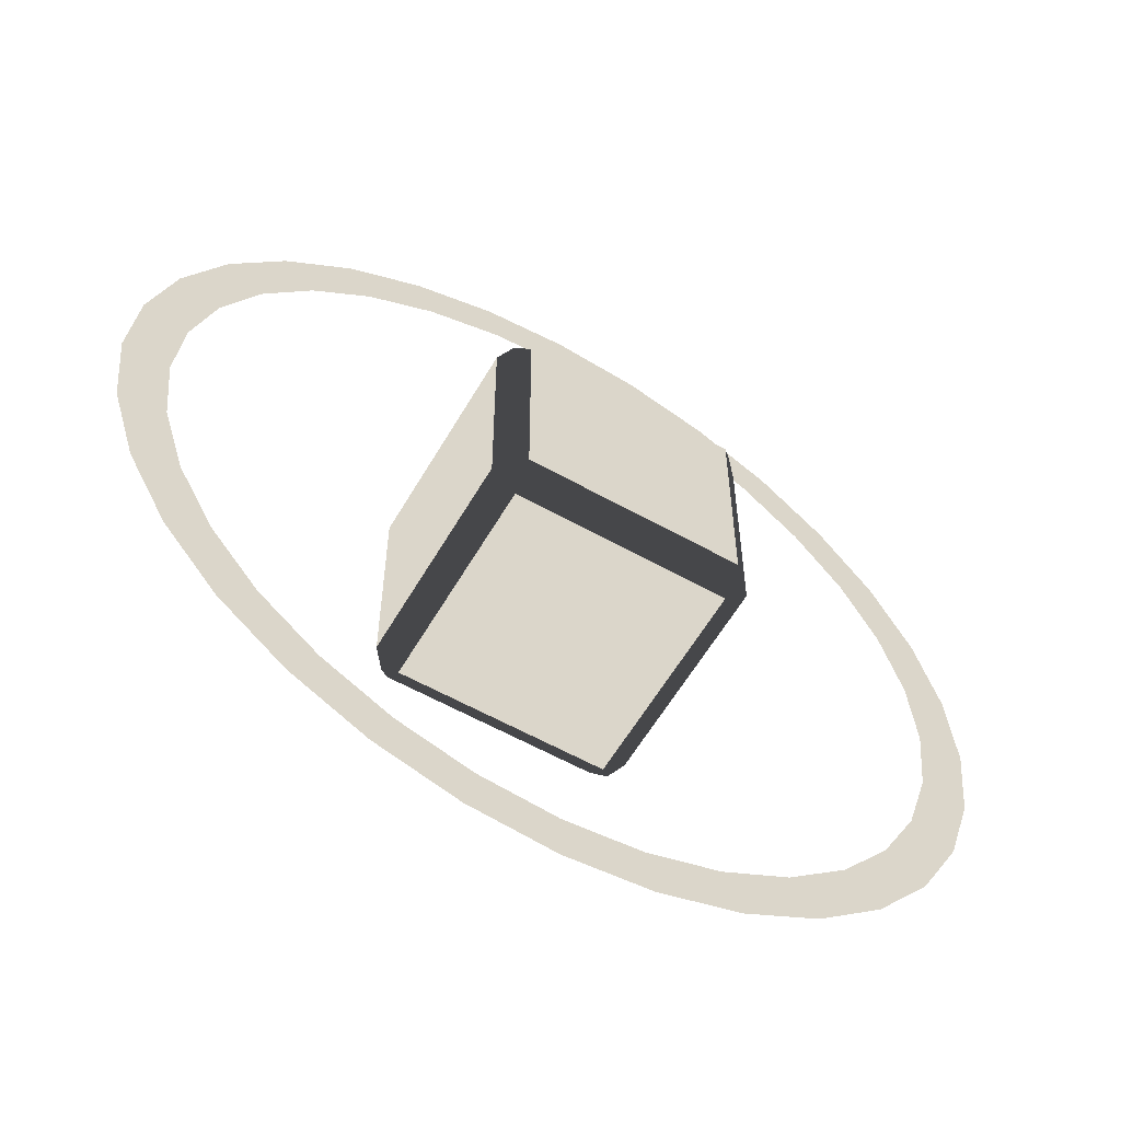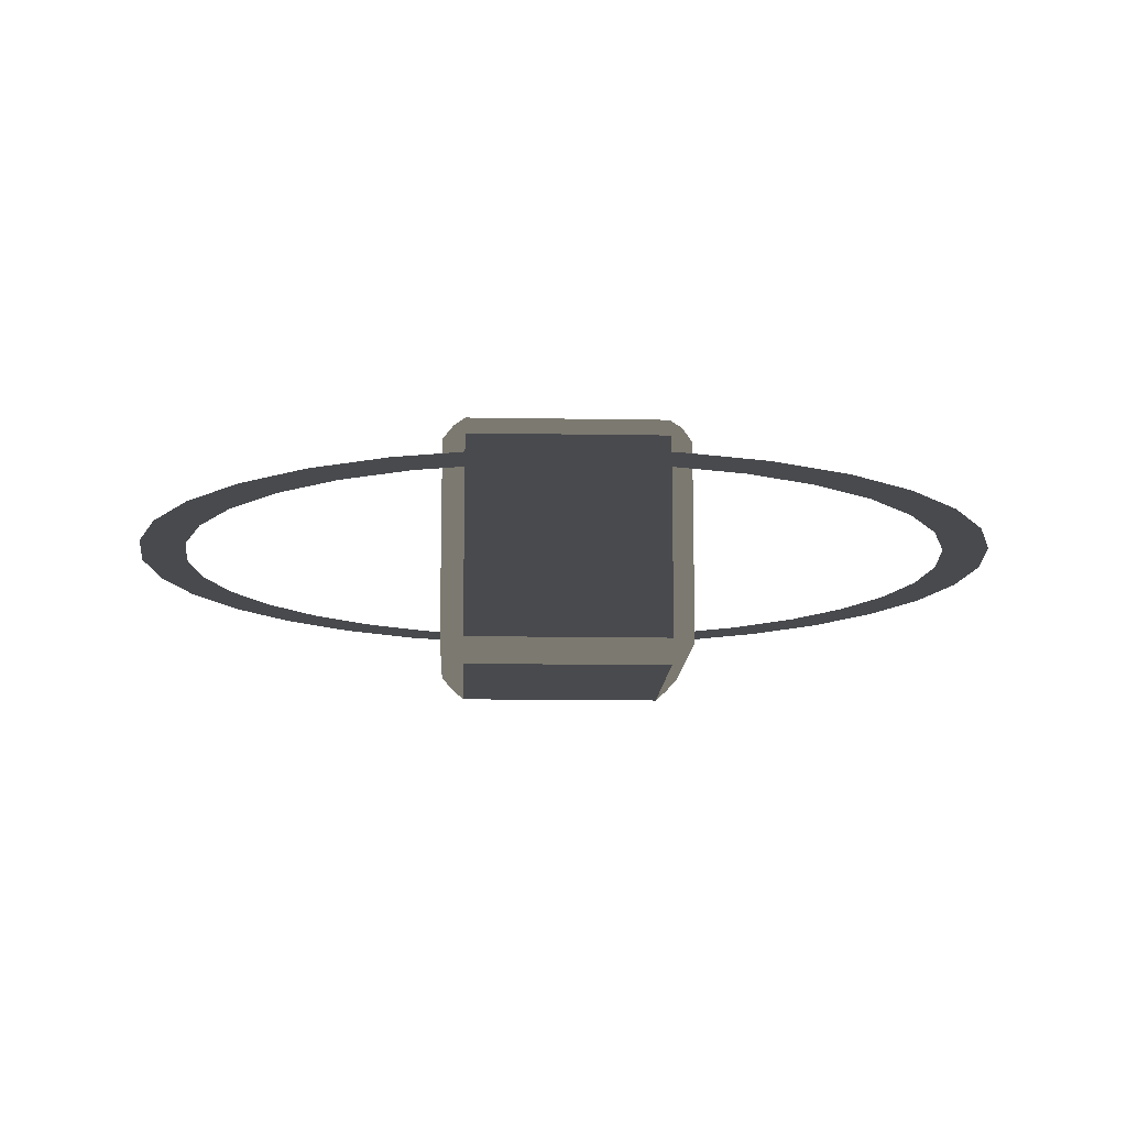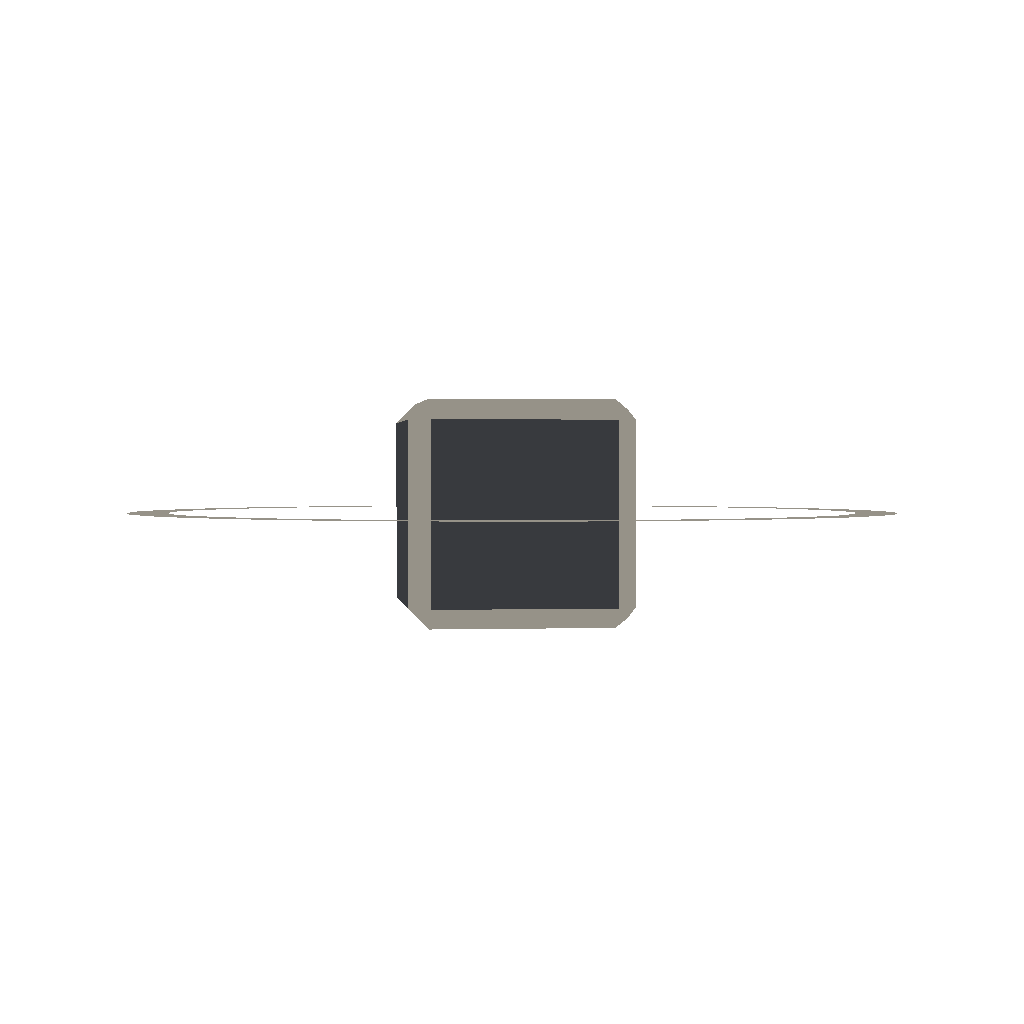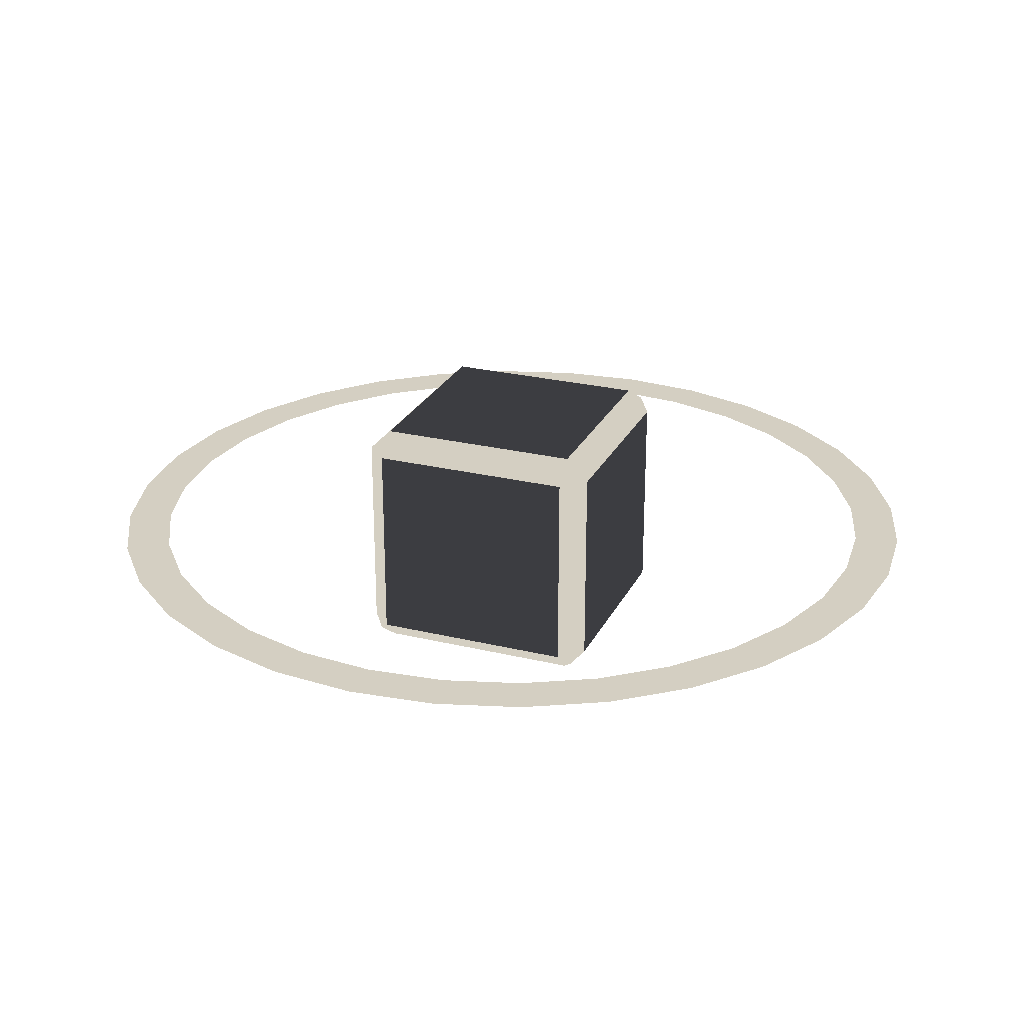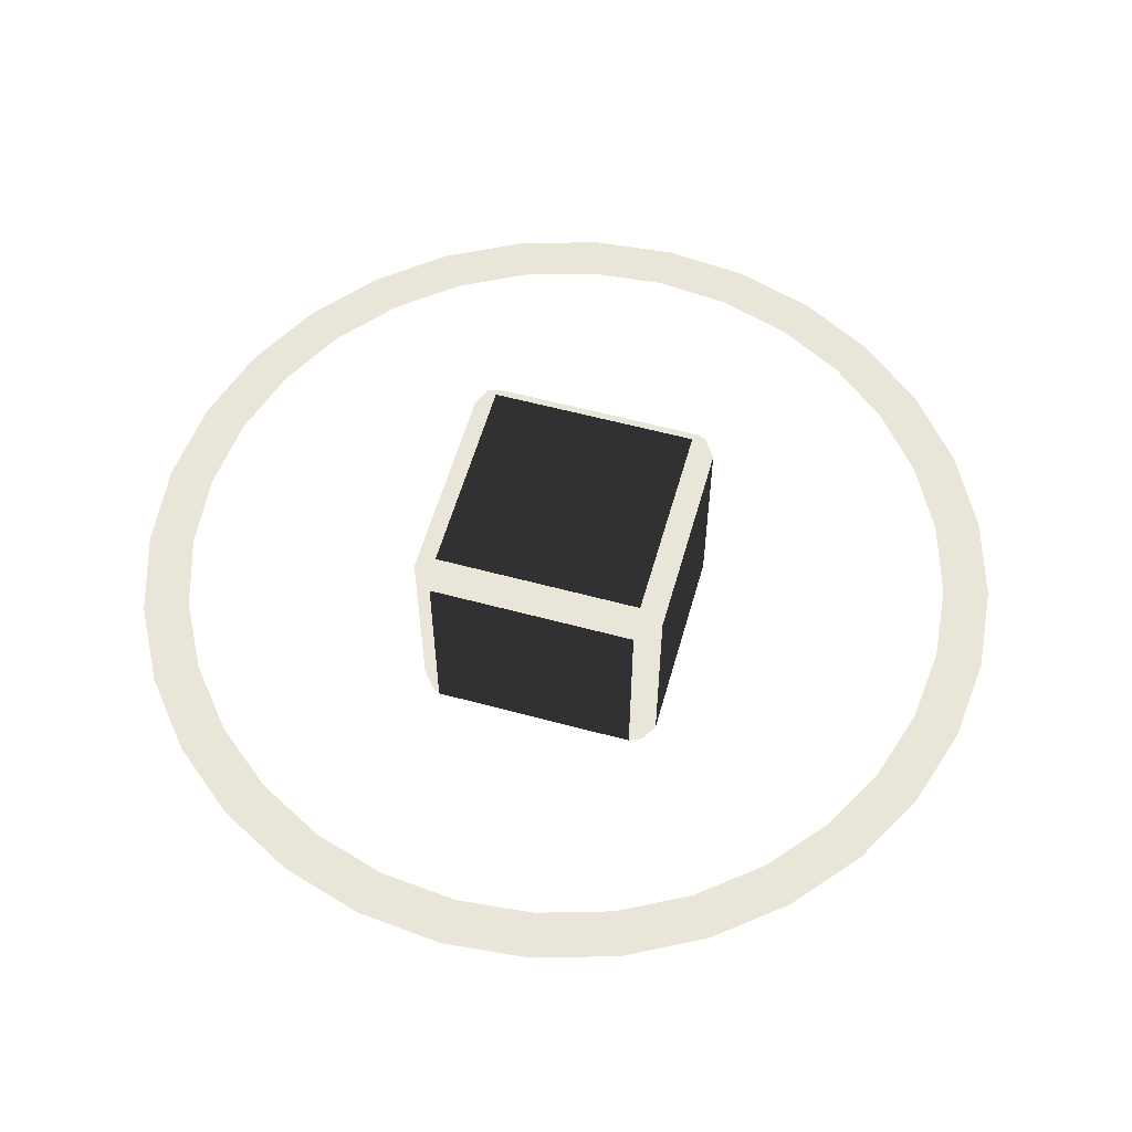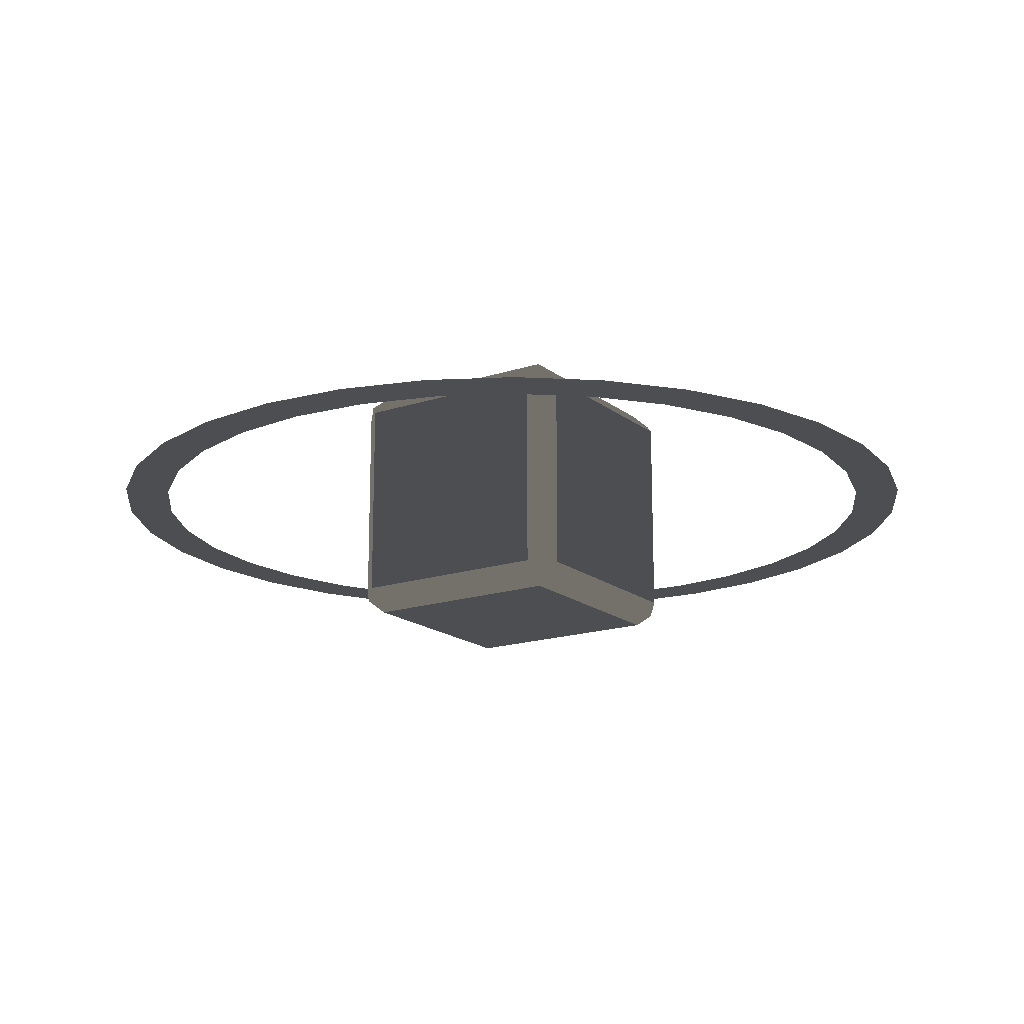
<metadata>
{"format":"obj","ext":"obj","renderer":"f3d","projection":"perspective","resolution":1024,"background":"white","views":[{"elev":-59.0,"azim":150.0,"up":"+Y"},{"elev":-13.1,"azim":-2.3,"up":"+Z"},{"elev":1.2,"azim":-96.6,"up":"+Z"},{"elev":25.5,"azim":-158.7,"up":"+Z"},{"elev":57.8,"azim":-74.3,"up":"+Z"},{"elev":-17.1,"azim":123.5,"up":"+Z"}]}
</metadata>
<code>
v -0.45 -0.45 0.55
v -0.45 0.45 0.55
v 0.45 0.45 0.55
v 0.45 -0.45 0.55
g InnerSquare0
f 1 2 3 4
v -0.5 -0.5 0.5
v -0.5 0.5 0.5
v 0.5 0.5 0.5
v 0.5 -0.5 0.5
g OuterSquare0
f 1 2 6 5
f 2 3 7 6
f 3 4 8 7
f 1 5 8 4
v 0.45 -0.45 -0.55
v 0.45 0.45 -0.55
v -0.45 0.45 -0.55
v -0.45 -0.45 -0.55
g InnerSquare8
f 9 10 11 12
v 0.5 -0.5 -0.5
v 0.5 0.5 -0.5
v -0.5 0.5 -0.5
v -0.5 -0.5 -0.5
g OuterSquare8
f 9 10 14 13
f 10 11 15 14
f 11 12 16 15
f 9 13 16 12
v -0.45 -0.55 -0.45
v -0.45 -0.55 0.45
v 0.45 -0.55 0.45
v 0.45 -0.55 -0.45
g InnerSquare16
f 17 18 19 20
v -0.5 -0.5 -0.5
v -0.5 -0.5 0.5
v 0.5 -0.5 0.5
v 0.5 -0.5 -0.5
g OuterSquare16
f 17 18 22 21
f 18 19 23 22
f 19 20 24 23
f 17 21 24 20
v -0.45 0.55 0.45
v -0.45 0.55 -0.45
v 0.45 0.55 -0.45
v 0.45 0.55 0.45
g InnerSquare24
f 25 26 27 28
v -0.5 0.5 0.5
v -0.5 0.5 -0.5
v 0.5 0.5 -0.5
v 0.5 0.5 0.5
g OuterSquare24
f 25 26 30 29
f 26 27 31 30
f 27 28 32 31
f 25 29 32 28
v 0.55 -0.45 0.45
v 0.55 0.45 0.45
v 0.55 0.45 -0.45
v 0.55 -0.45 -0.45
g InnerSquare32
f 33 34 35 36
v 0.5 -0.5 0.5
v 0.5 0.5 0.5
v 0.5 0.5 -0.5
v 0.5 -0.5 -0.5
g OuterSquare32
f 33 34 38 37
f 34 35 39 38
f 35 36 40 39
f 33 37 40 36
v -0.55 -0.45 -0.45
v -0.55 0.45 -0.45
v -0.55 0.45 0.45
v -0.55 -0.45 0.45
g InnerSquare40
f 41 42 43 44
v -0.5 -0.5 -0.5
v -0.5 0.5 -0.5
v -0.5 0.5 0.5
v -0.5 -0.5 0.5
g OuterSquare40
f 41 42 46 45
f 42 43 47 46
f 43 44 48 47
f 41 45 48 44
g Circle48
v 1.7 0 0
v 1.667 0.3317 0
v 1.571 0.6506 0
v 1.413 0.9445 0
v 1.202 1.202 0
v 0.9445 1.413 0
v 0.6506 1.571 0
v 0.3317 1.667 0
v 0 1.7 0
v -0.3317 1.667 0
v -0.6506 1.571 0
v -0.9445 1.413 0
v -1.202 1.202 0
v -1.413 0.9445 0
v -1.571 0.6506 0
v -1.667 0.3317 0
v -1.7 0 0
v -1.667 -0.3317 0
v -1.571 -0.6506 0
v -1.413 -0.9445 0
v -1.202 -1.202 0
v -0.9445 -1.413 0
v -0.6506 -1.571 0
v -0.3317 -1.667 0
v -0 -1.7 0
v 0.3317 -1.667 0
v 0.6506 -1.571 0
v 0.9445 -1.413 0
v 1.202 -1.202 0
v 1.413 -0.9445 0
v 1.571 -0.6506 0
v 1.667 -0.3317 0
g CircleRound48
v 1.9 0 0
v 1.863 0.3707 0
v 1.755 0.7271 0
v 1.58 1.056 0
v 1.344 1.344 0
v 1.056 1.58 0
v 0.7271 1.755 0
v 0.3707 1.863 0
v 0 1.9 0
v -0.3707 1.863 0
v -0.7271 1.755 0
v -1.056 1.58 0
v -1.344 1.344 0
v -1.58 1.056 0
v -1.755 0.7271 0
v -1.863 0.3707 0
v -1.9 0 0
v -1.863 -0.3707 0
v -1.755 -0.7271 0
v -1.58 -1.056 0
v -1.344 -1.344 0
v -1.056 -1.58 0
v -0.7271 -1.755 0
v -0.3707 -1.863 0
v -0 -1.9 0
v 0.3707 -1.863 0
v 0.7271 -1.755 0
v 1.056 -1.58 0
v 1.344 -1.344 0
v 1.58 -1.056 0
v 1.755 -0.7271 0
v 1.863 -0.3707 0
g Circle48
f 50 49 81 82
f 51 50 82 83
f 52 51 83 84
f 53 52 84 85
f 54 53 85 86
f 55 54 86 87
f 56 55 87 88
f 57 56 88 89
f 58 57 89 90
f 59 58 90 91
f 60 59 91 92
f 61 60 92 93
f 62 61 93 94
f 63 62 94 95
f 64 63 95 96
f 65 64 96 97
f 66 65 97 98
f 67 66 98 99
f 68 67 99 100
f 69 68 100 101
f 70 69 101 102
f 71 70 102 103
f 72 71 103 104
f 73 72 104 105
f 74 73 105 106
f 75 74 106 107
f 76 75 107 108
f 77 76 108 109
f 78 77 109 110
f 79 78 110 111
f 80 79 111 112
f 49 80 112 81

</code>
